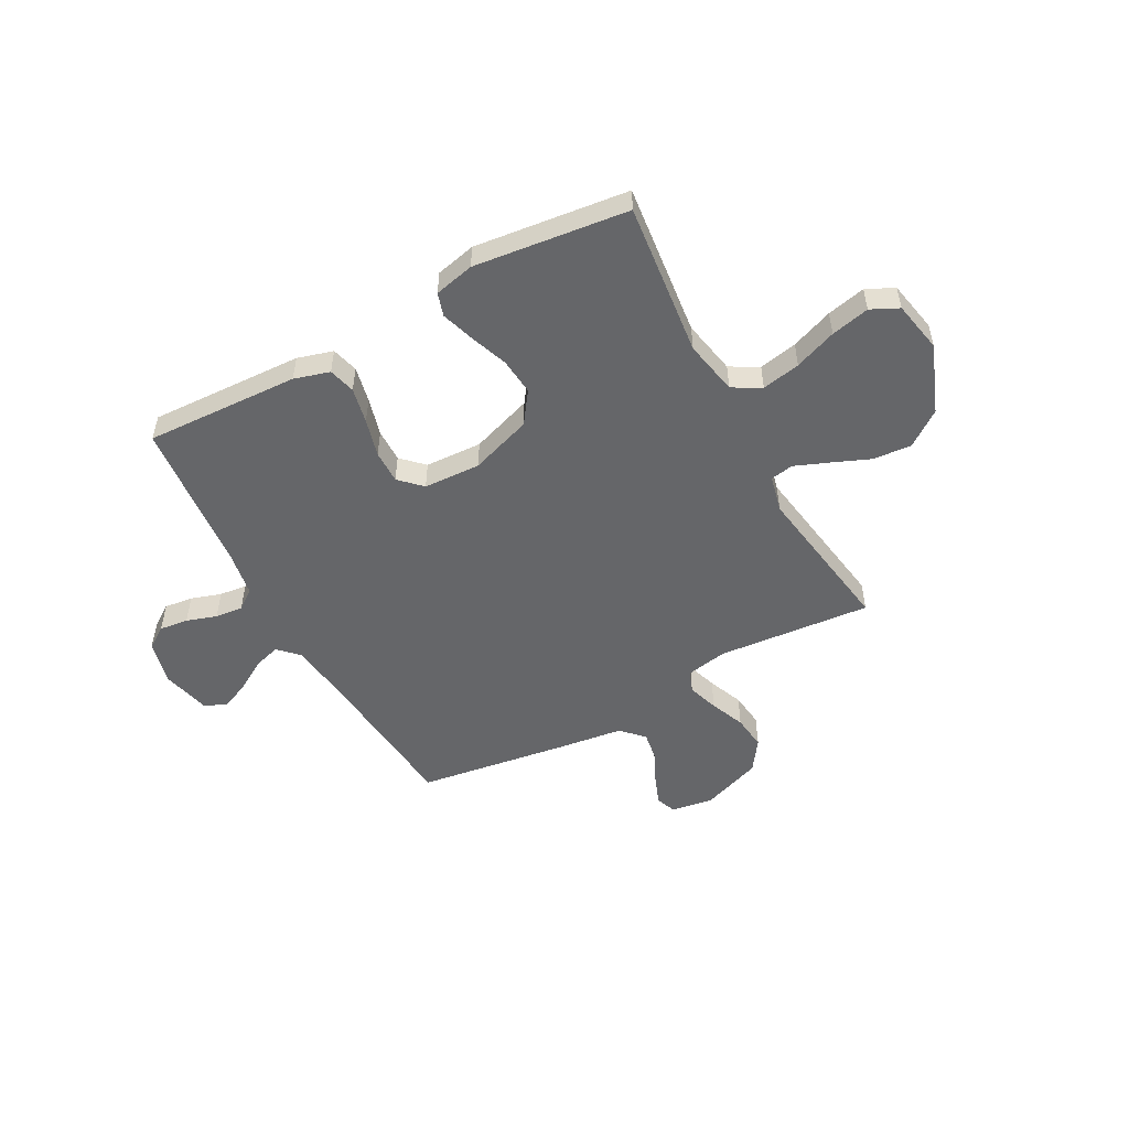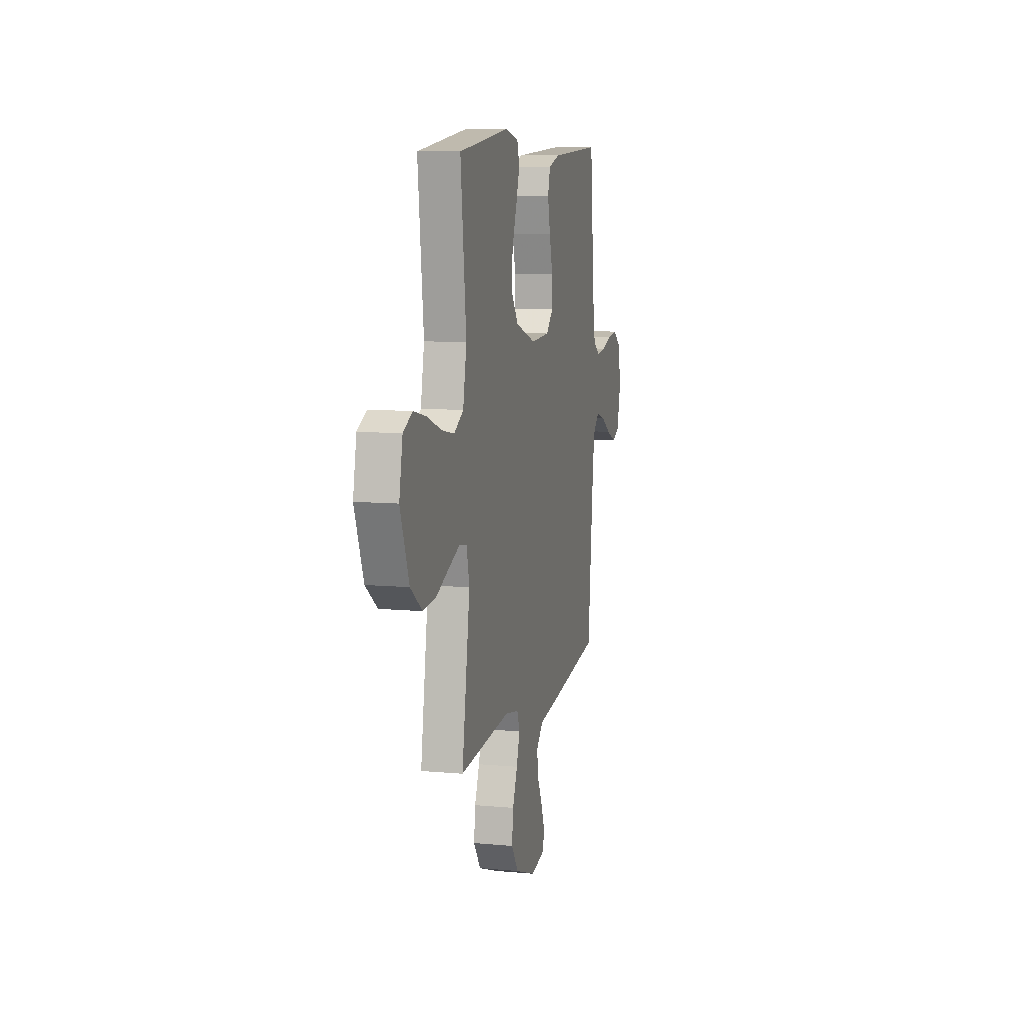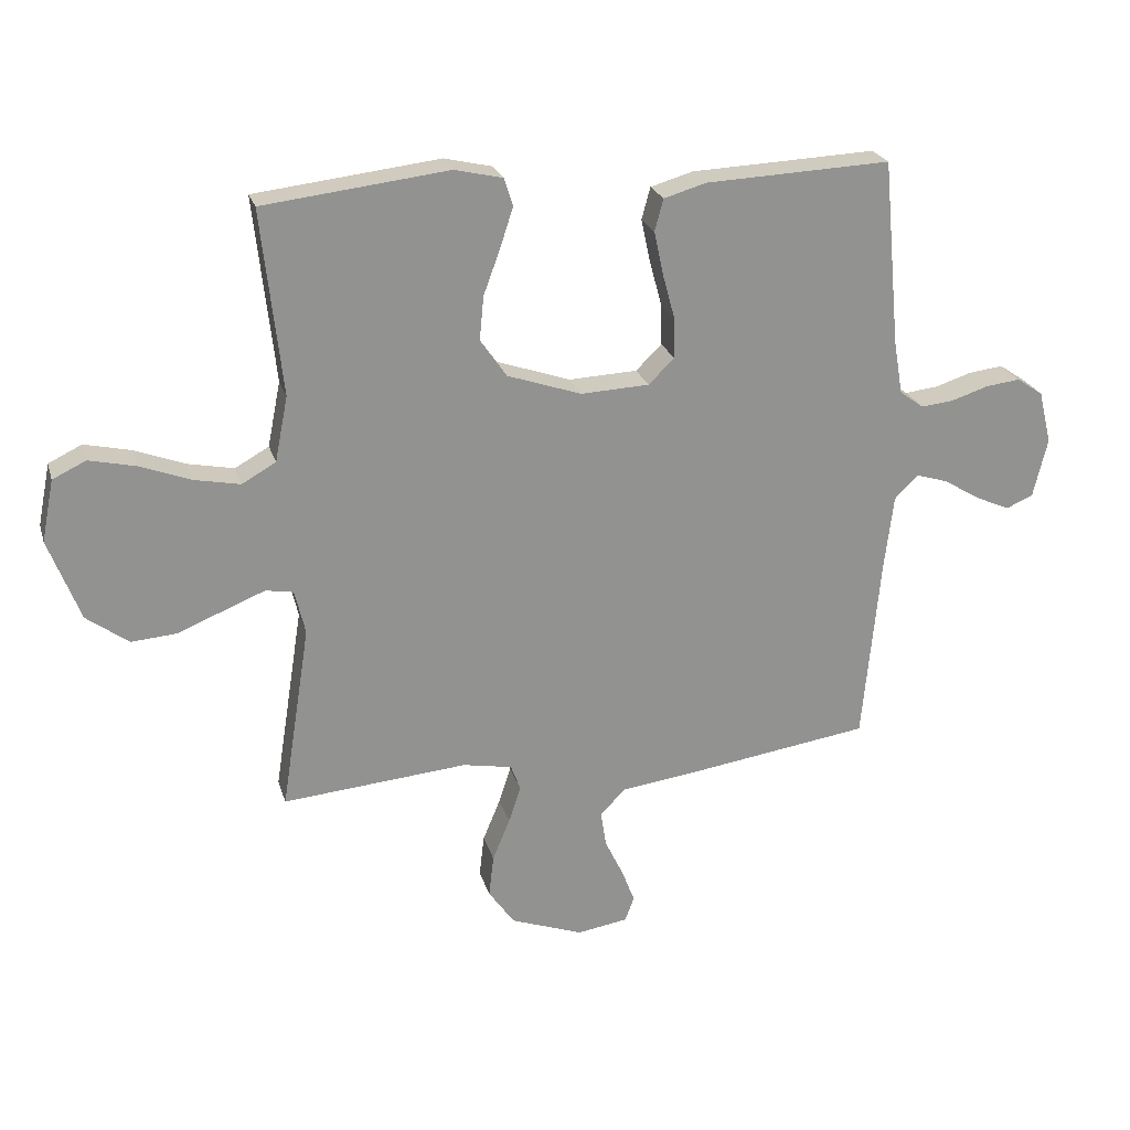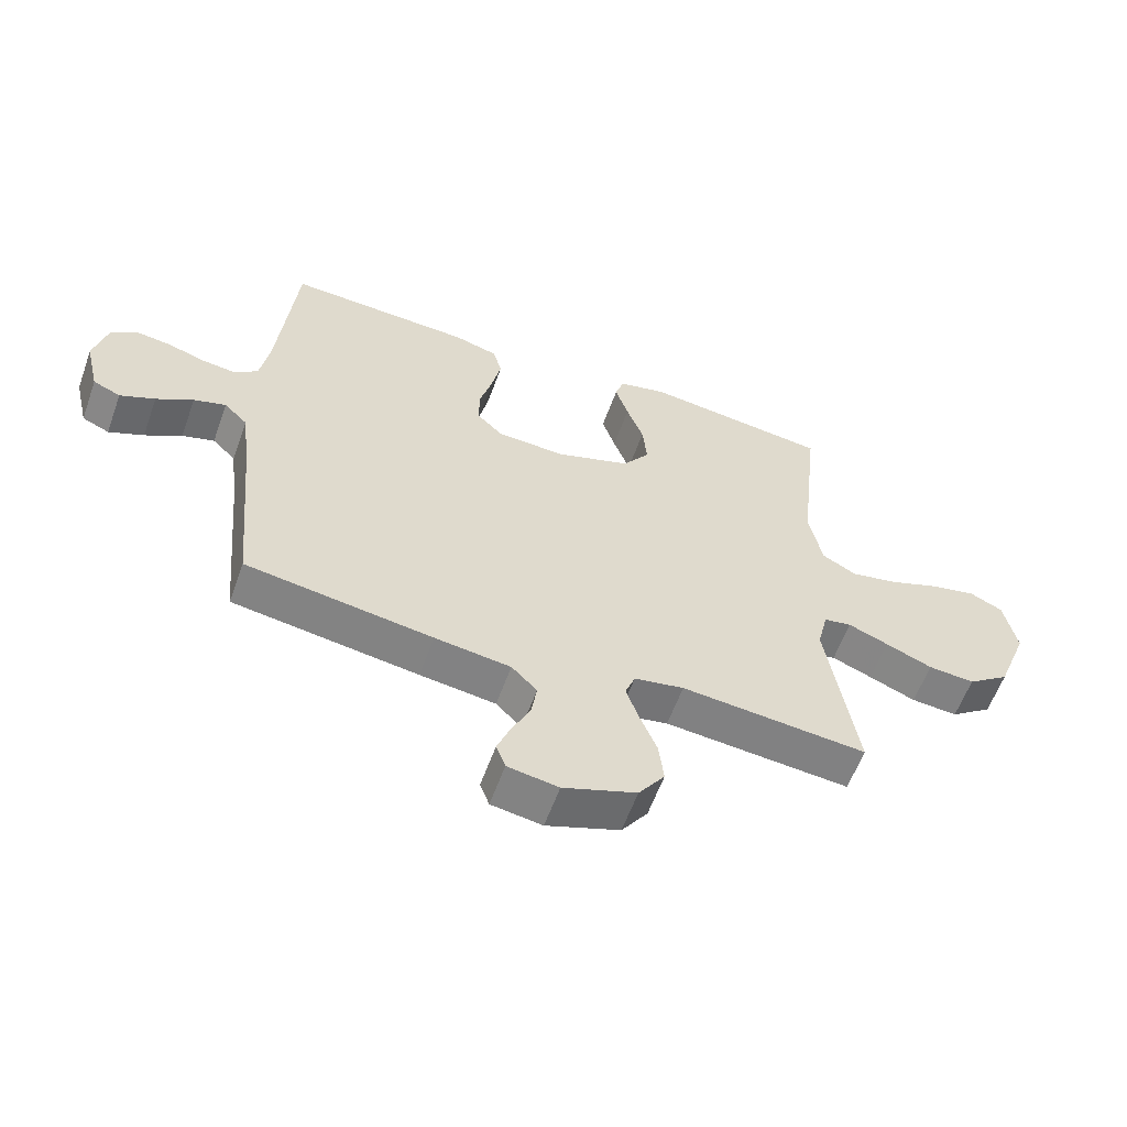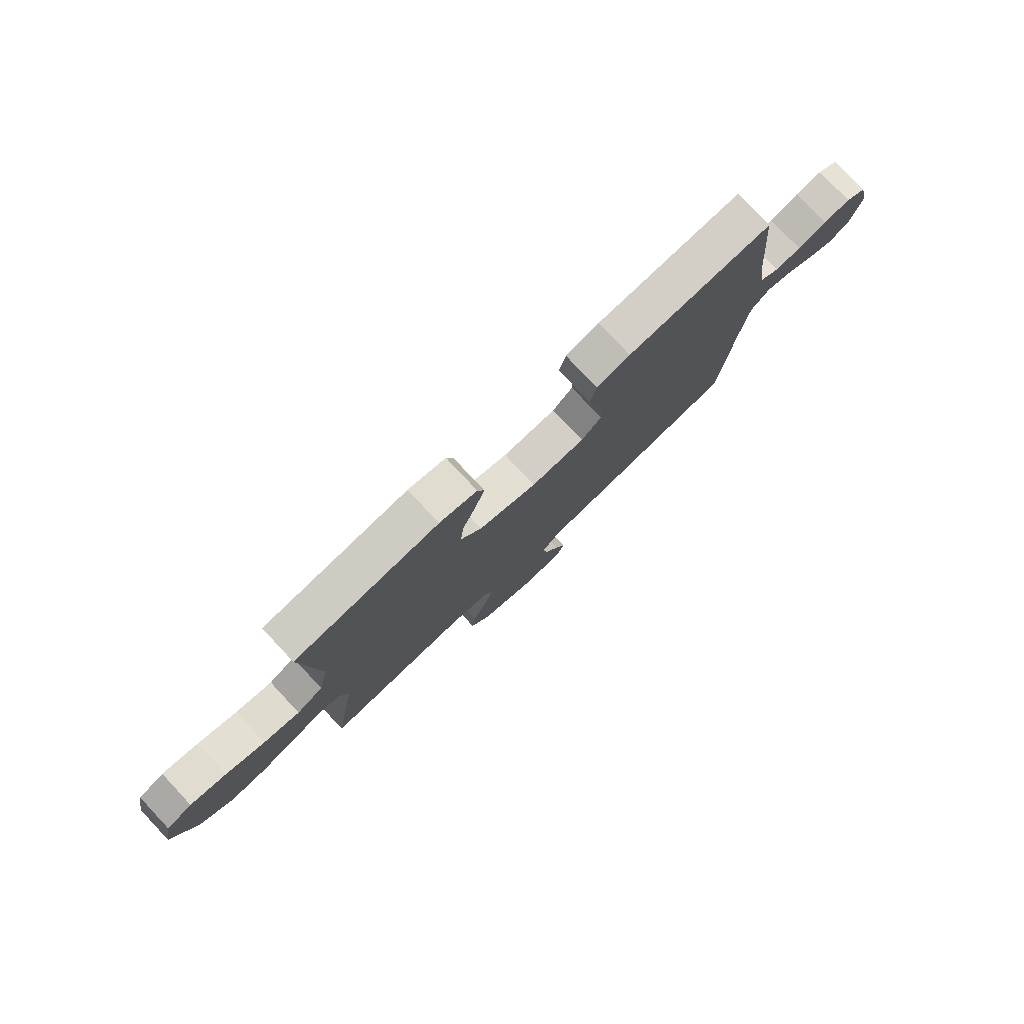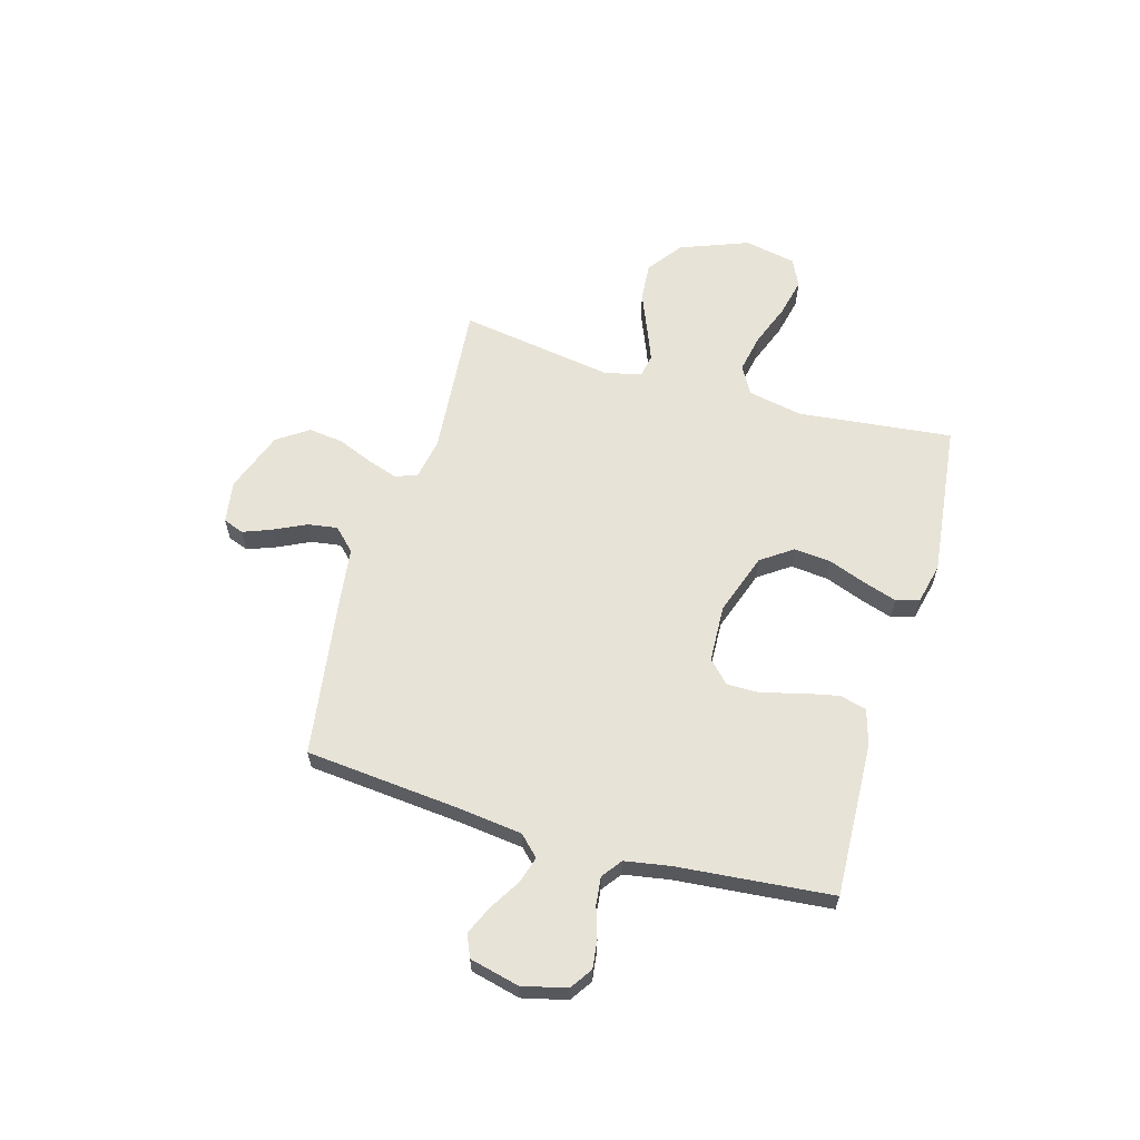
<metadata>
{"format":"obj","ext":"obj","renderer":"f3d","projection":"perspective","resolution":1024,"background":"white","views":[{"elev":-51.9,"azim":28.4,"up":"+Y"},{"elev":9.4,"azim":103.7,"up":"+Z"},{"elev":23.6,"azim":164.9,"up":"+Z"},{"elev":-59.4,"azim":-19.8,"up":"+Z"},{"elev":78.9,"azim":136.8,"up":"+Z"},{"elev":61.7,"azim":-73.9,"up":"+Y"}]}
</metadata>
<code>
v -0.5 0.07 0.5
v -0.2 0.07 0.487
v -0.131 0.07 0.467
v -0.117 0.07 0.415
v -0.132 0.07 0.345
v -0.152 0.07 0.271
v -0.153 0.07 0.206
v -0.111 0.07 0.165
v 0 0.07 0.16
v 0.12 0.07 0.201
v 0.163 0.07 0.262
v 0.156 0.07 0.334
v 0.129 0.07 0.407
v 0.108 0.07 0.472
v 0.122 0.07 0.517
v 0.2 0.07 0.535
v 0.5 0.07 0.5
v 0.467 0.07 0.2
v 0.488 0.07 0.094
v 0.543 0.07 0.063
v 0.618 0.07 0.078
v 0.7 0.07 0.109
v 0.775 0.07 0.126
v 0.829 0.07 0.1
v 0.849 0.07 0
v 0.798 0.07 -0.133
v 0.73 0.07 -0.183
v 0.655 0.07 -0.177
v 0.58 0.07 -0.146
v 0.515 0.07 -0.12
v 0.47 0.07 -0.128
v 0.453 0.07 -0.2
v 0.5 0.07 -0.5
v 0.2 0.07 -0.474
v 0.12 0.07 -0.489
v 0.104 0.07 -0.531
v 0.124 0.07 -0.591
v 0.152 0.07 -0.659
v 0.16 0.07 -0.727
v 0.118 0.07 -0.787
v 0 0.07 -0.83
v -0.082 0.07 -0.817
v -0.097 0.07 -0.777
v -0.076 0.07 -0.722
v -0.046 0.07 -0.66
v -0.037 0.07 -0.602
v -0.078 0.07 -0.56
v -0.2 0.07 -0.544
v -0.5 0.07 -0.5
v -0.528 0.07 -0.2
v -0.543 0.07 -0.076
v -0.581 0.07 -0.038
v -0.633 0.07 -0.054
v -0.692 0.07 -0.09
v -0.748 0.07 -0.115
v -0.792 0.07 -0.096
v -0.815 0.07 0
v -0.794 0.07 0.086
v -0.751 0.07 0.115
v -0.695 0.07 0.108
v -0.636 0.07 0.089
v -0.582 0.07 0.083
v -0.543 0.07 0.112
v -0.528 0.07 0.2
v -0.5 0 0.5
v -0.2 0 0.487
v -0.131 0 0.467
v -0.117 0 0.415
v -0.132 0 0.345
v -0.152 0 0.271
v -0.153 0 0.206
v -0.111 0 0.165
v 0 0 0.16
v 0.12 0 0.201
v 0.163 0 0.262
v 0.156 0 0.334
v 0.129 0 0.407
v 0.108 0 0.472
v 0.122 0 0.517
v 0.2 0 0.535
v 0.5 0 0.5
v 0.467 0 0.2
v 0.488 0 0.094
v 0.543 0 0.063
v 0.618 0 0.078
v 0.7 0 0.109
v 0.775 0 0.126
v 0.829 0 0.1
v 0.849 0 0
v 0.798 0 -0.133
v 0.73 0 -0.183
v 0.655 0 -0.177
v 0.58 0 -0.146
v 0.515 0 -0.12
v 0.47 0 -0.128
v 0.453 0 -0.2
v 0.5 0 -0.5
v 0.2 0 -0.474
v 0.12 0 -0.489
v 0.104 0 -0.531
v 0.124 0 -0.591
v 0.152 0 -0.659
v 0.16 0 -0.727
v 0.118 0 -0.787
v 0 0 -0.83
v -0.082 0 -0.817
v -0.097 0 -0.777
v -0.076 0 -0.722
v -0.046 0 -0.66
v -0.037 0 -0.602
v -0.078 0 -0.56
v -0.2 0 -0.544
v -0.5 0 -0.5
v -0.528 0 -0.2
v -0.543 0 -0.076
v -0.581 0 -0.038
v -0.633 0 -0.054
v -0.692 0 -0.09
v -0.748 0 -0.115
v -0.792 0 -0.096
v -0.815 0 0
v -0.794 0 0.086
v -0.751 0 0.115
v -0.695 0 0.108
v -0.636 0 0.089
v -0.582 0 0.083
v -0.543 0 0.112
v -0.528 0 0.2
f 59 60 61
f 58 59 61
f 57 58 61
f 56 57 61
f 55 56 61
f 54 55 61
f 53 54 61
f 52 53 61 62
f 51 52 62 63
f 47 48 49 50
f 51 63 64
f 50 51 64
f 47 50 64
f 43 44 45
f 42 43 45
f 41 42 45
f 40 41 45
f 39 40 45
f 38 39 45
f 37 38 45
f 36 37 45 46
f 47 64 1
f 46 47 1
f 36 46 1
f 35 36 1
f 27 28 29
f 26 27 29
f 25 26 29
f 24 25 29
f 23 24 29
f 22 23 29
f 21 22 29
f 20 21 29 30
f 19 20 30 31
f 16 17 18
f 15 16 18
f 14 15 18
f 13 14 18
f 12 13 18
f 19 31 32
f 18 19 32
f 12 18 32
f 11 12 32
f 4 5 6
f 3 4 6
f 2 3 6
f 1 2 6
f 1 6 7
f 1 7 8
f 35 1 8
f 34 35 8
f 32 33 34
f 11 32 34
f 10 11 34
f 34 8 9
f 9 10 34
f 125 124 123
f 125 123 122
f 125 122 121
f 125 121 120
f 125 120 119
f 125 119 118
f 125 118 117
f 126 125 117 116
f 127 126 116 115
f 114 113 112 111
f 128 127 115
f 128 115 114
f 128 114 111
f 109 108 107
f 109 107 106
f 109 106 105
f 109 105 104
f 109 104 103
f 109 103 102
f 109 102 101
f 110 109 101 100
f 65 128 111
f 65 111 110
f 65 110 100
f 65 100 99
f 93 92 91
f 93 91 90
f 93 90 89
f 93 89 88
f 93 88 87
f 93 87 86
f 93 86 85
f 94 93 85 84
f 95 94 84 83
f 82 81 80
f 82 80 79
f 82 79 78
f 82 78 77
f 82 77 76
f 96 95 83
f 96 83 82
f 96 82 76
f 96 76 75
f 70 69 68
f 70 68 67
f 70 67 66
f 70 66 65
f 71 70 65
f 72 71 65
f 72 65 99
f 72 99 98
f 98 97 96
f 98 96 75
f 98 75 74
f 73 72 98
f 98 74 73
f 1 65 66 2
f 2 66 67 3
f 3 67 68 4
f 4 68 69 5
f 5 69 70 6
f 6 70 71 7
f 7 71 72 8
f 8 72 73 9
f 9 73 74 10
f 10 74 75 11
f 11 75 76 12
f 12 76 77 13
f 13 77 78 14
f 14 78 79 15
f 15 79 80 16
f 16 80 81 17
f 17 81 82 18
f 18 82 83 19
f 19 83 84 20
f 20 84 85 21
f 21 85 86 22
f 22 86 87 23
f 23 87 88 24
f 24 88 89 25
f 25 89 90 26
f 26 90 91 27
f 27 91 92 28
f 28 92 93 29
f 29 93 94 30
f 30 94 95 31
f 31 95 96 32
f 32 96 97 33
f 33 97 98 34
f 34 98 99 35
f 35 99 100 36
f 36 100 101 37
f 37 101 102 38
f 38 102 103 39
f 39 103 104 40
f 40 104 105 41
f 41 105 106 42
f 42 106 107 43
f 43 107 108 44
f 44 108 109 45
f 45 109 110 46
f 46 110 111 47
f 47 111 112 48
f 48 112 113 49
f 49 113 114 50
f 50 114 115 51
f 51 115 116 52
f 52 116 117 53
f 53 117 118 54
f 54 118 119 55
f 55 119 120 56
f 56 120 121 57
f 57 121 122 58
f 58 122 123 59
f 59 123 124 60
f 60 124 125 61
f 61 125 126 62
f 62 126 127 63
f 63 127 128 64
f 64 128 65 1

</code>
